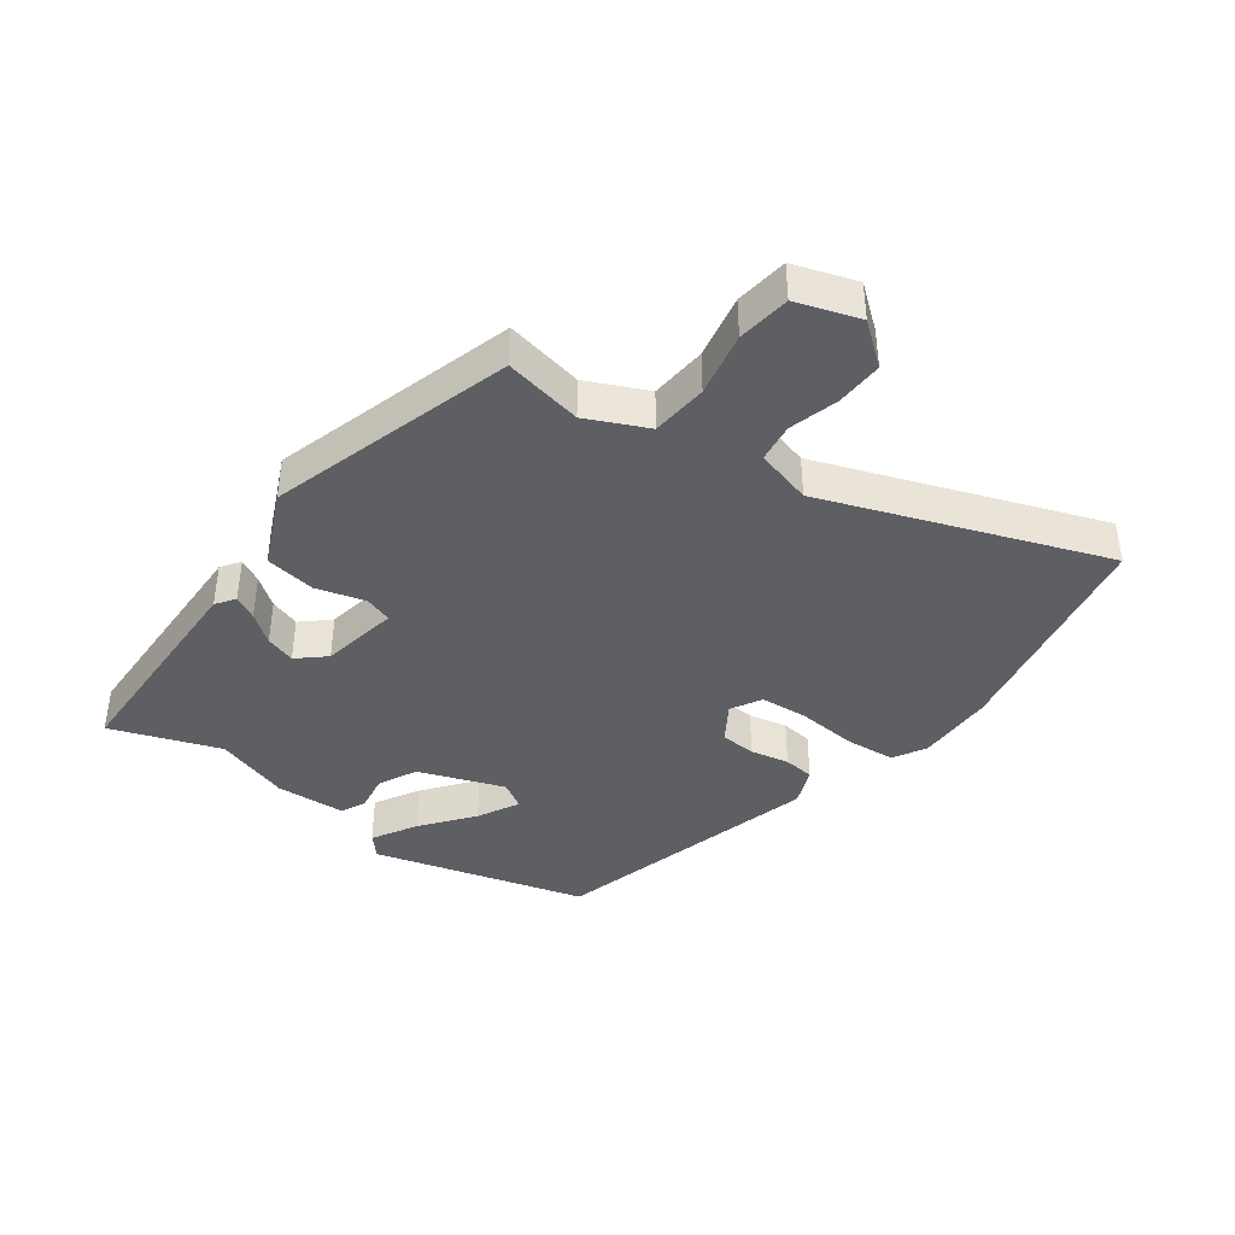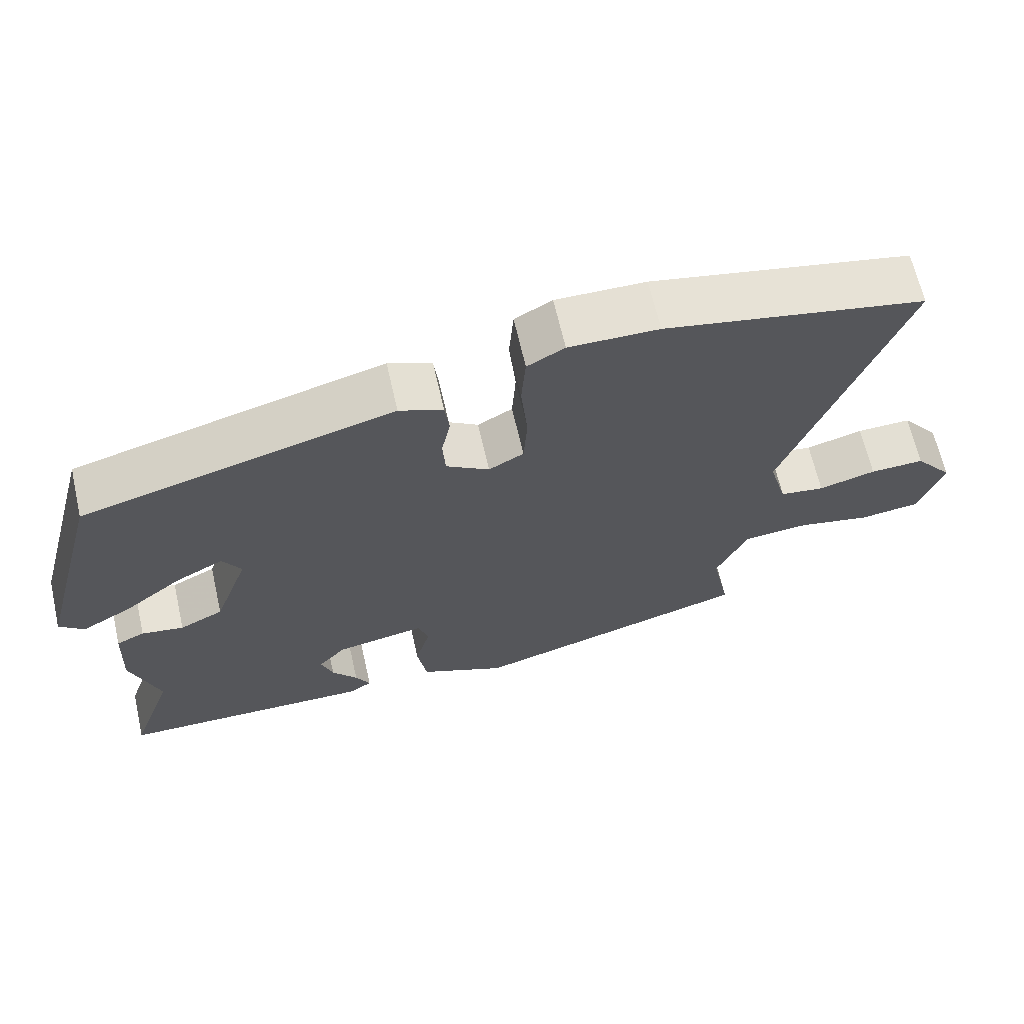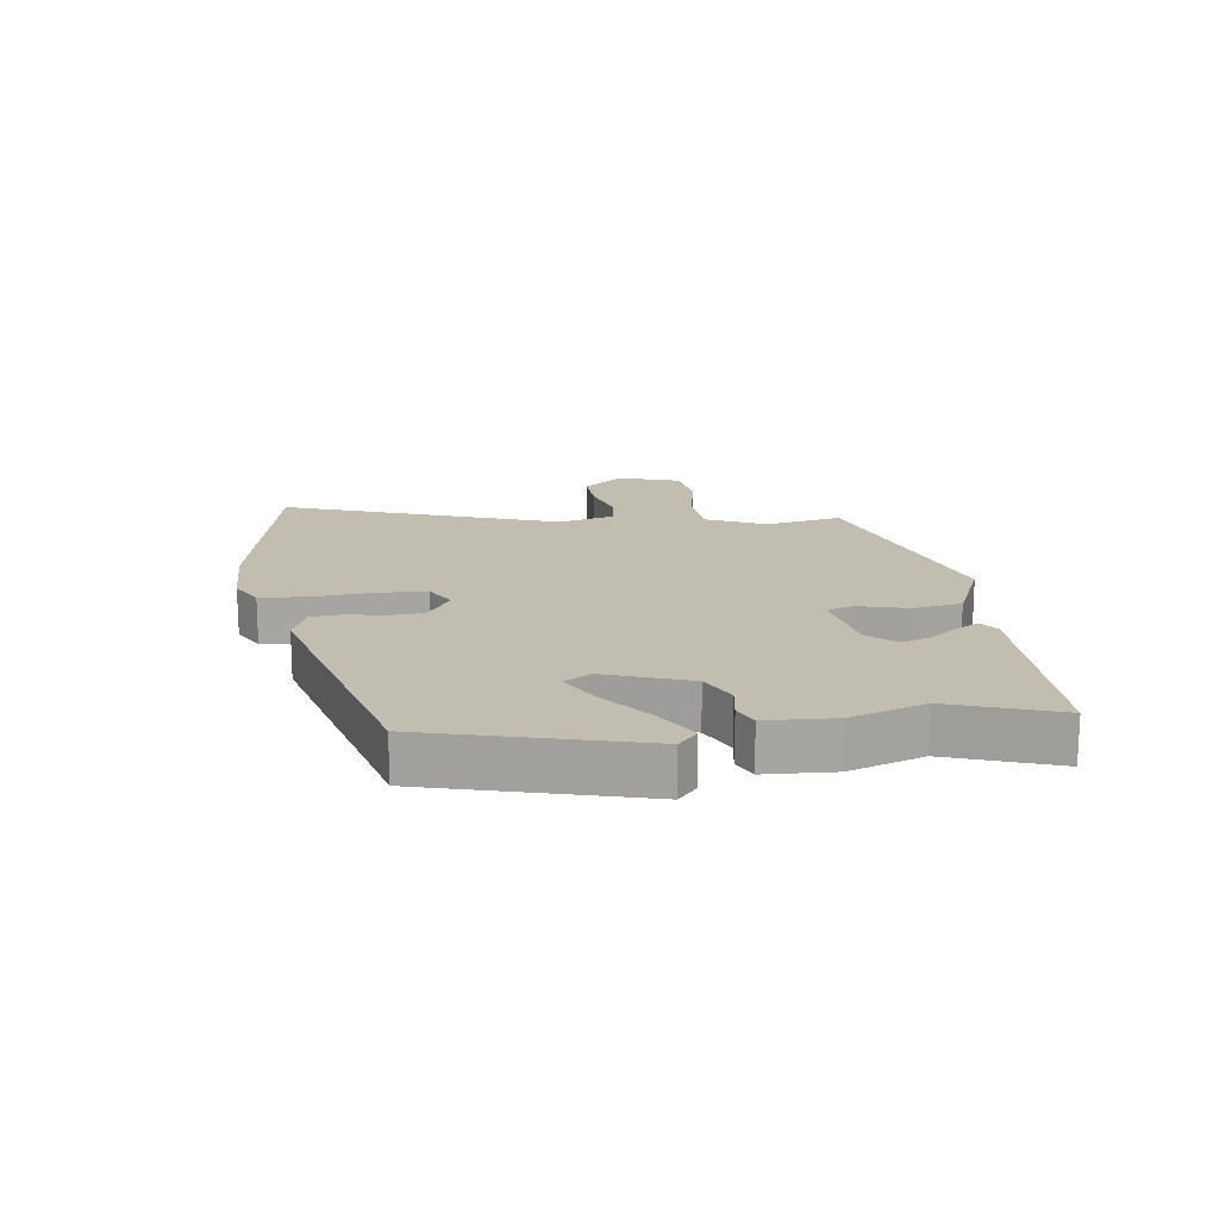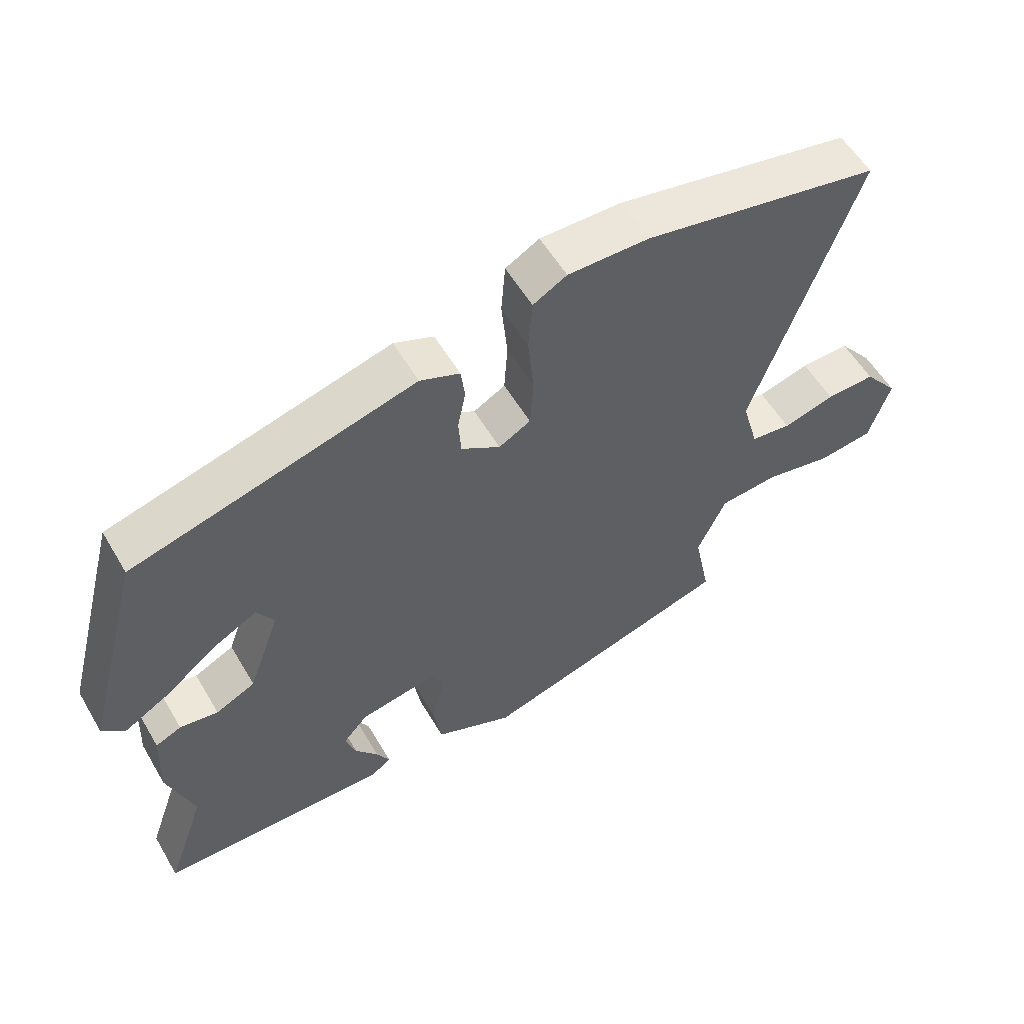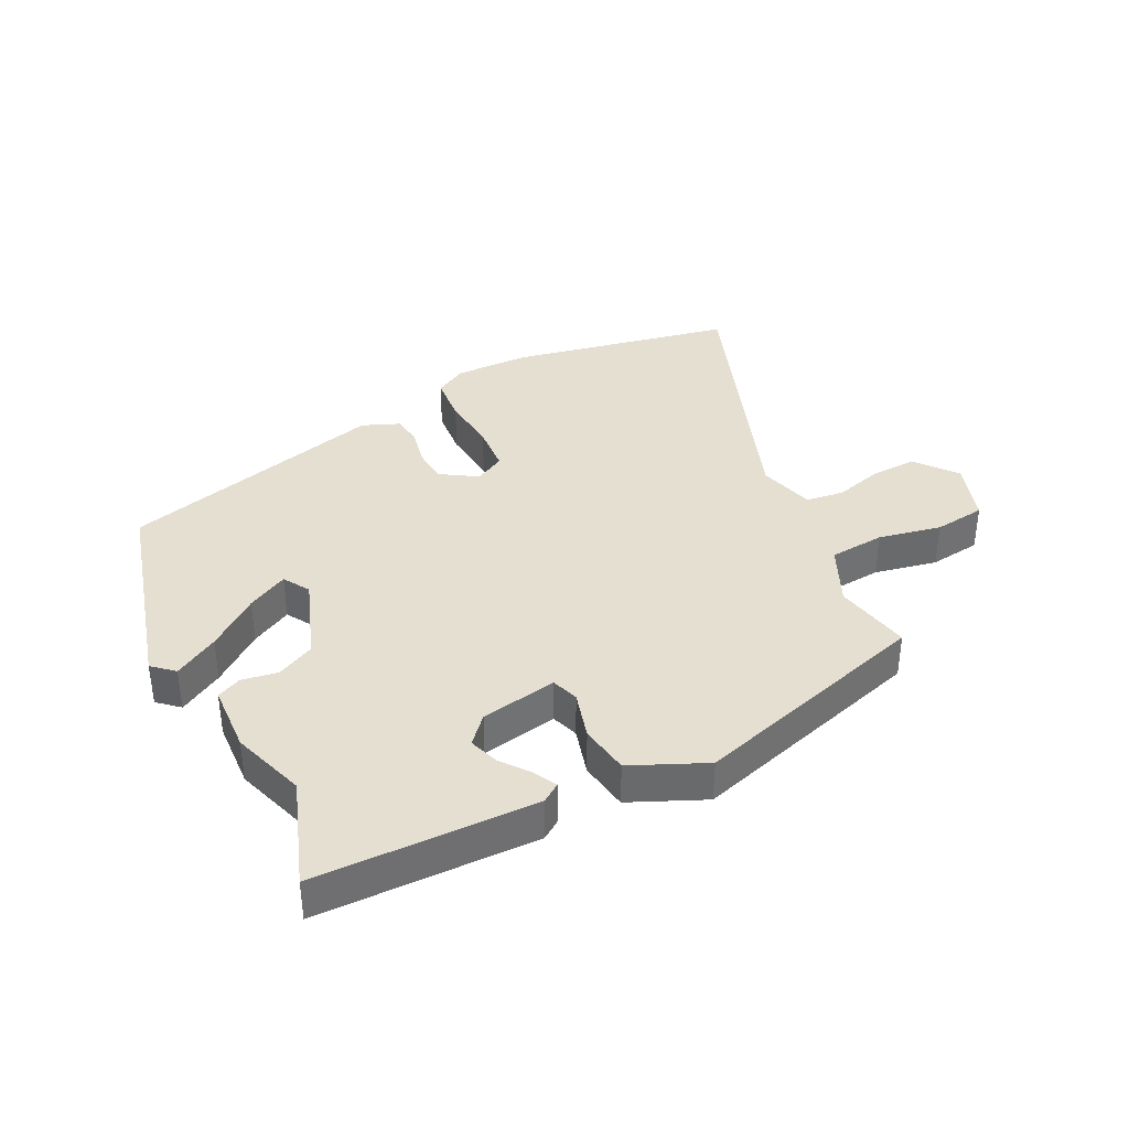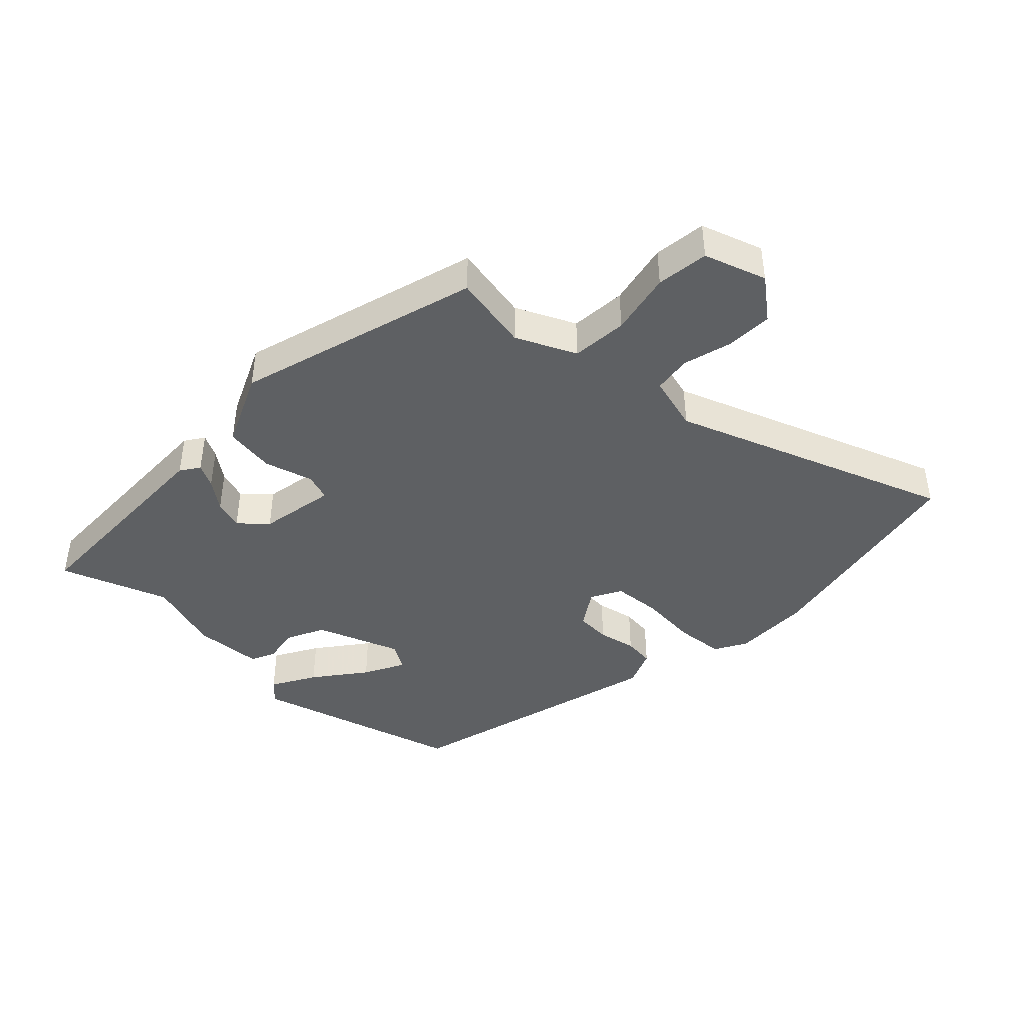
<metadata>
{"format":"obj","ext":"obj","renderer":"f3d","projection":"perspective","resolution":1024,"background":"white","views":[{"elev":-40.3,"azim":-125.9,"up":"+Y"},{"elev":65.5,"azim":167.2,"up":"+Z"},{"elev":16.7,"azim":82.5,"up":"+Y"},{"elev":56.1,"azim":149.9,"up":"+Z"},{"elev":37.3,"azim":153.8,"up":"+Y"},{"elev":-42.2,"azim":-133.2,"up":"+Y"}]}
</metadata>
<code>
v -0.669 0.07 0.468
v -0.312 0.07 0.536
v -0.189 0.07 0.537
v -0.138 0.07 0.508
v -0.132 0.07 0.43
v -0.141 0.07 0.336
v -0.136 0.07 0.259
v -0.088 0.07 0.232
v -0.029 0.07 0.269
v -0.025 0.07 0.325
v -0.037 0.07 0.386
v -0.031 0.07 0.435
v 0.029 0.07 0.459
v 0.456 0.07 0.342
v 0.546 0.07 0.005
v 0.512 0.07 -0.025
v 0.442 0.07 0.016
v 0.362 0.07 0.079
v 0.297 0.07 0.114
v 0.271 0.07 0.072
v 0.319 0.07 -0.063
v 0.379 0.07 -0.093
v 0.437 0.07 -0.084
v 0.476 0.07 -0.102
v 0.481 0.07 -0.212
v 0.441 0.07 -0.33
v 0.501 0.07 -0.502
v 0.15 0.07 -0.506
v 0.12 0.07 -0.485
v 0.14 0.07 -0.448
v 0.175 0.07 -0.403
v 0.191 0.07 -0.356
v 0.153 0.07 -0.313
v 0.031 0.07 -0.29
v 0.016 0.07 -0.333
v 0.037 0.07 -0.41
v 0.024 0.07 -0.49
v -0.095 0.07 -0.542
v -0.479 0.07 -0.426
v -0.454 0.07 -0.303
v -0.497 0.07 -0.208
v -0.586 0.07 -0.2
v -0.687 0.07 -0.22
v -0.77 0.07 -0.209
v -0.802 0.07 -0.11
v -0.75 0.07 -0.045
v -0.676 0.07 -0.048
v -0.598 0.07 -0.07
v -0.537 0.07 -0.062
v -0.512 0.07 0.027
v -0.669 0 0.468
v -0.312 0 0.536
v -0.189 0 0.537
v -0.138 0 0.508
v -0.132 0 0.43
v -0.141 0 0.336
v -0.136 0 0.259
v -0.088 0 0.232
v -0.029 0 0.269
v -0.025 0 0.325
v -0.037 0 0.386
v -0.031 0 0.435
v 0.029 0 0.459
v 0.456 0 0.342
v 0.546 0 0.005
v 0.512 0 -0.025
v 0.442 0 0.016
v 0.362 0 0.079
v 0.297 0 0.114
v 0.271 0 0.072
v 0.319 0 -0.063
v 0.379 0 -0.093
v 0.437 0 -0.084
v 0.476 0 -0.102
v 0.481 0 -0.212
v 0.441 0 -0.33
v 0.501 0 -0.502
v 0.15 0 -0.506
v 0.12 0 -0.485
v 0.14 0 -0.448
v 0.175 0 -0.403
v 0.191 0 -0.356
v 0.153 0 -0.313
v 0.031 0 -0.29
v 0.016 0 -0.333
v 0.037 0 -0.41
v 0.024 0 -0.49
v -0.095 0 -0.542
v -0.479 0 -0.426
v -0.454 0 -0.303
v -0.497 0 -0.208
v -0.586 0 -0.2
v -0.687 0 -0.22
v -0.77 0 -0.209
v -0.802 0 -0.11
v -0.75 0 -0.045
v -0.676 0 -0.048
v -0.598 0 -0.07
v -0.537 0 -0.062
v -0.512 0 0.027
f 45 46 47 48
f 45 48 49
f 42 43 44 45
f 41 42 45 49
f 40 41 49 50
f 38 39 40
f 35 36 37 38
f 34 35 38 40
f 28 29 30 31
f 26 27 28 31
f 26 31 32
f 25 26 32 33
f 22 23 24 25
f 21 22 25 33
f 15 16 17 18
f 15 18 19
f 14 15 19
f 13 14 19
f 10 11 12 13
f 9 10 13 19
f 8 9 19 20
f 3 4 5 6
f 3 6 7
f 50 1 2 3
f 50 3 7
f 34 40 50 7
f 33 34 7 8
f 8 20 21 33
f 98 97 96 95
f 99 98 95
f 95 94 93 92
f 99 95 92 91
f 100 99 91 90
f 90 89 88
f 88 87 86 85
f 90 88 85 84
f 81 80 79 78
f 81 78 77 76
f 82 81 76
f 83 82 76 75
f 75 74 73 72
f 83 75 72 71
f 68 67 66 65
f 69 68 65
f 69 65 64
f 69 64 63
f 63 62 61 60
f 69 63 60 59
f 70 69 59 58
f 56 55 54 53
f 57 56 53
f 53 52 51 100
f 57 53 100
f 57 100 90 84
f 58 57 84 83
f 83 71 70 58
f 1 51 52 2
f 2 52 53 3
f 3 53 54 4
f 4 54 55 5
f 5 55 56 6
f 6 56 57 7
f 7 57 58 8
f 8 58 59 9
f 9 59 60 10
f 10 60 61 11
f 11 61 62 12
f 12 62 63 13
f 13 63 64 14
f 14 64 65 15
f 15 65 66 16
f 16 66 67 17
f 17 67 68 18
f 18 68 69 19
f 19 69 70 20
f 20 70 71 21
f 21 71 72 22
f 22 72 73 23
f 23 73 74 24
f 24 74 75 25
f 25 75 76 26
f 26 76 77 27
f 27 77 78 28
f 28 78 79 29
f 29 79 80 30
f 30 80 81 31
f 31 81 82 32
f 32 82 83 33
f 33 83 84 34
f 34 84 85 35
f 35 85 86 36
f 36 86 87 37
f 37 87 88 38
f 38 88 89 39
f 39 89 90 40
f 40 90 91 41
f 41 91 92 42
f 42 92 93 43
f 43 93 94 44
f 44 94 95 45
f 45 95 96 46
f 46 96 97 47
f 47 97 98 48
f 48 98 99 49
f 49 99 100 50
f 50 100 51 1

</code>
